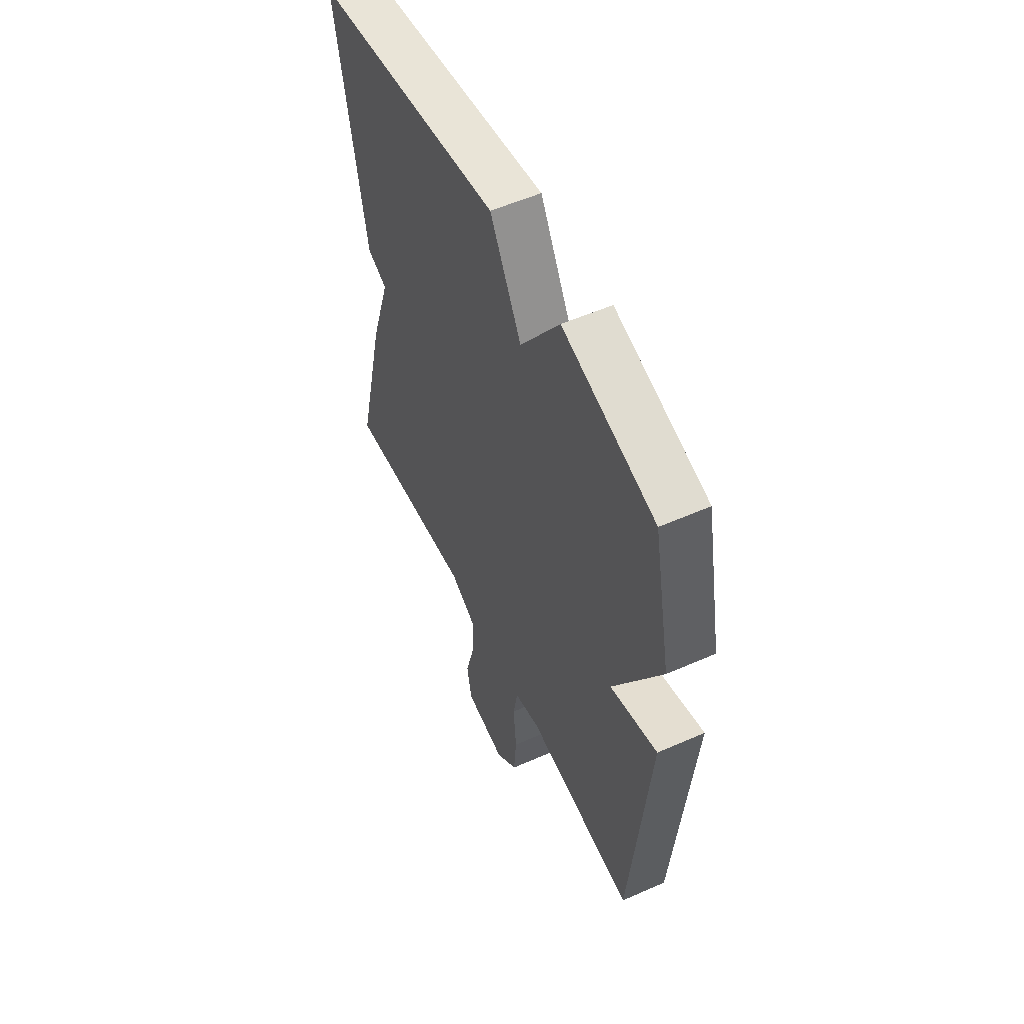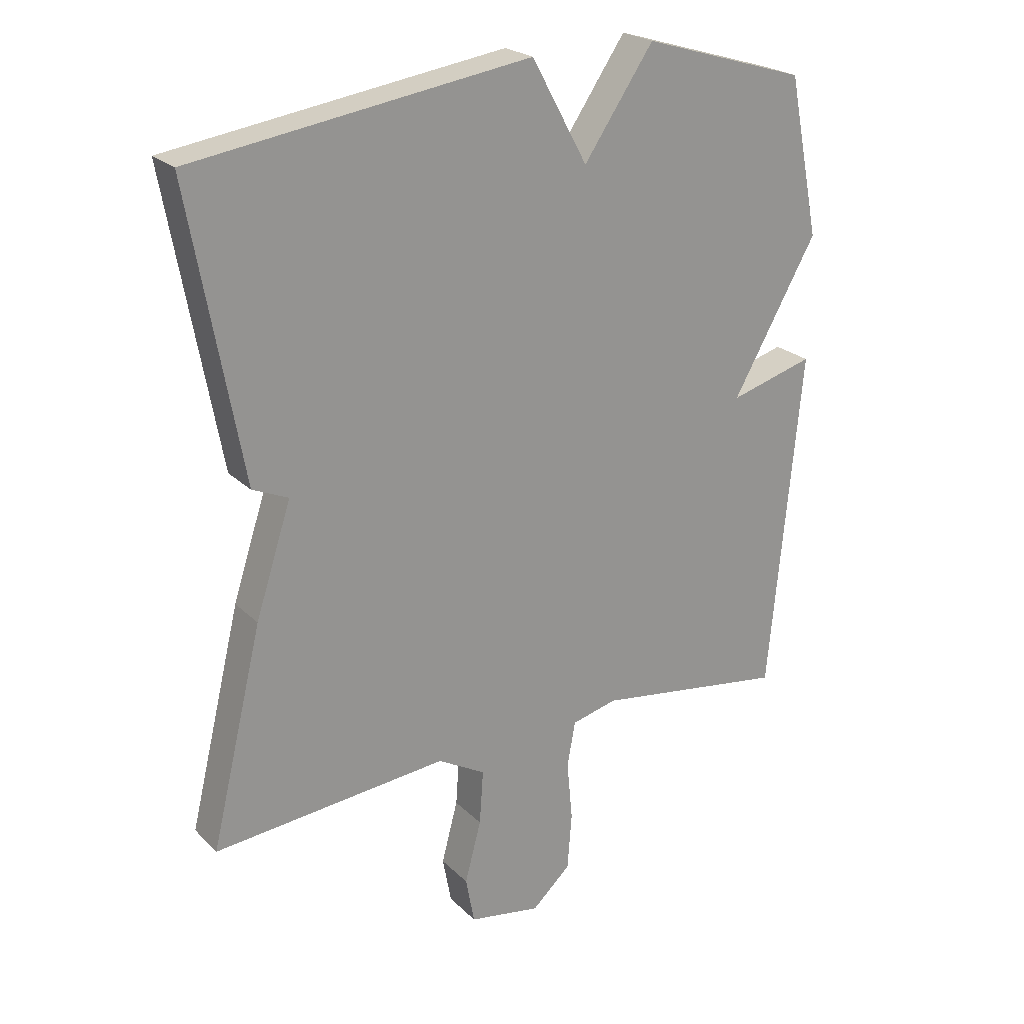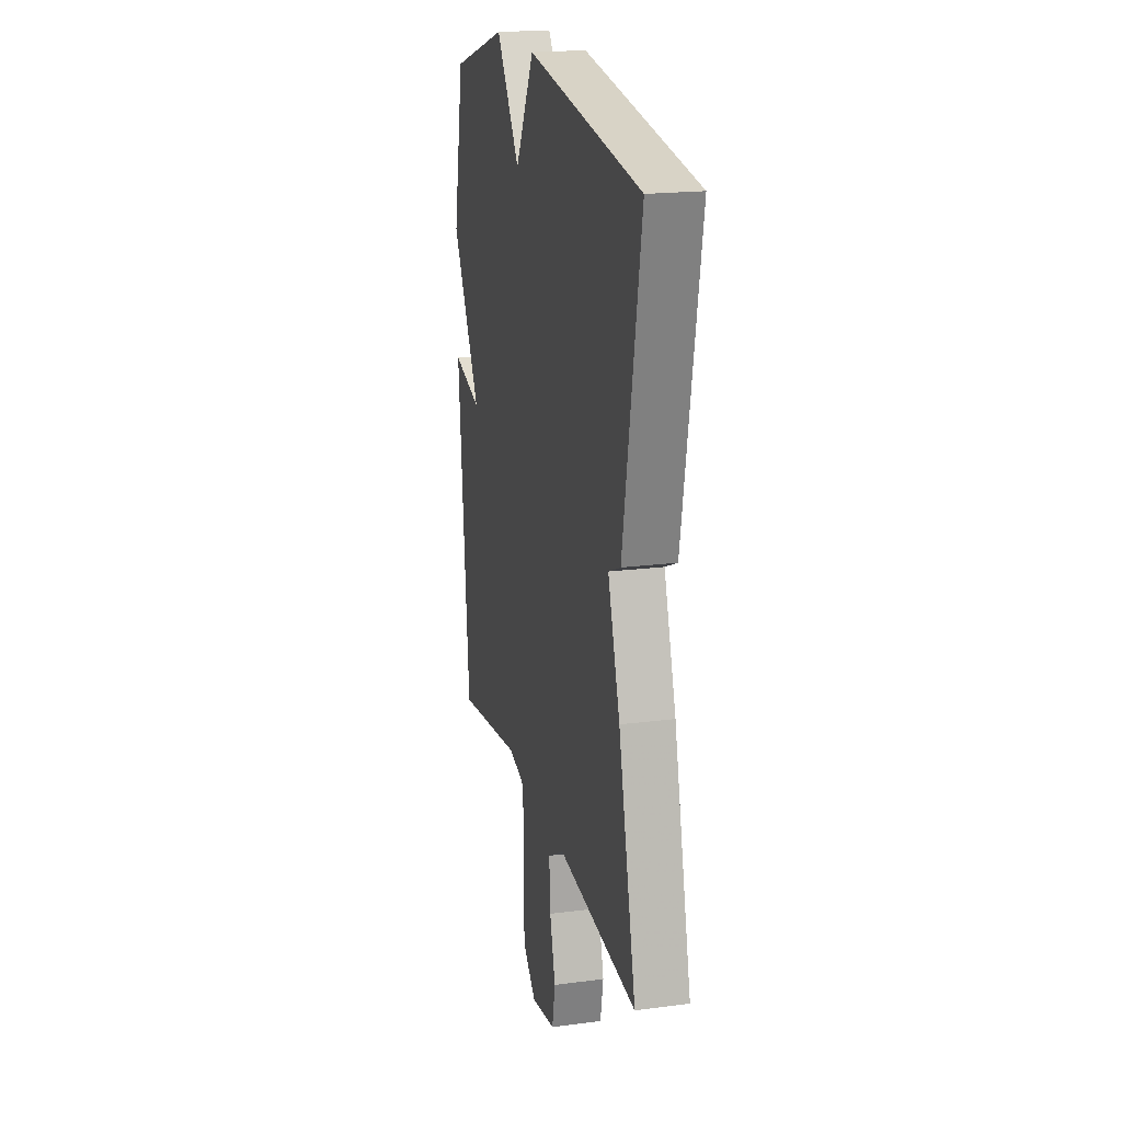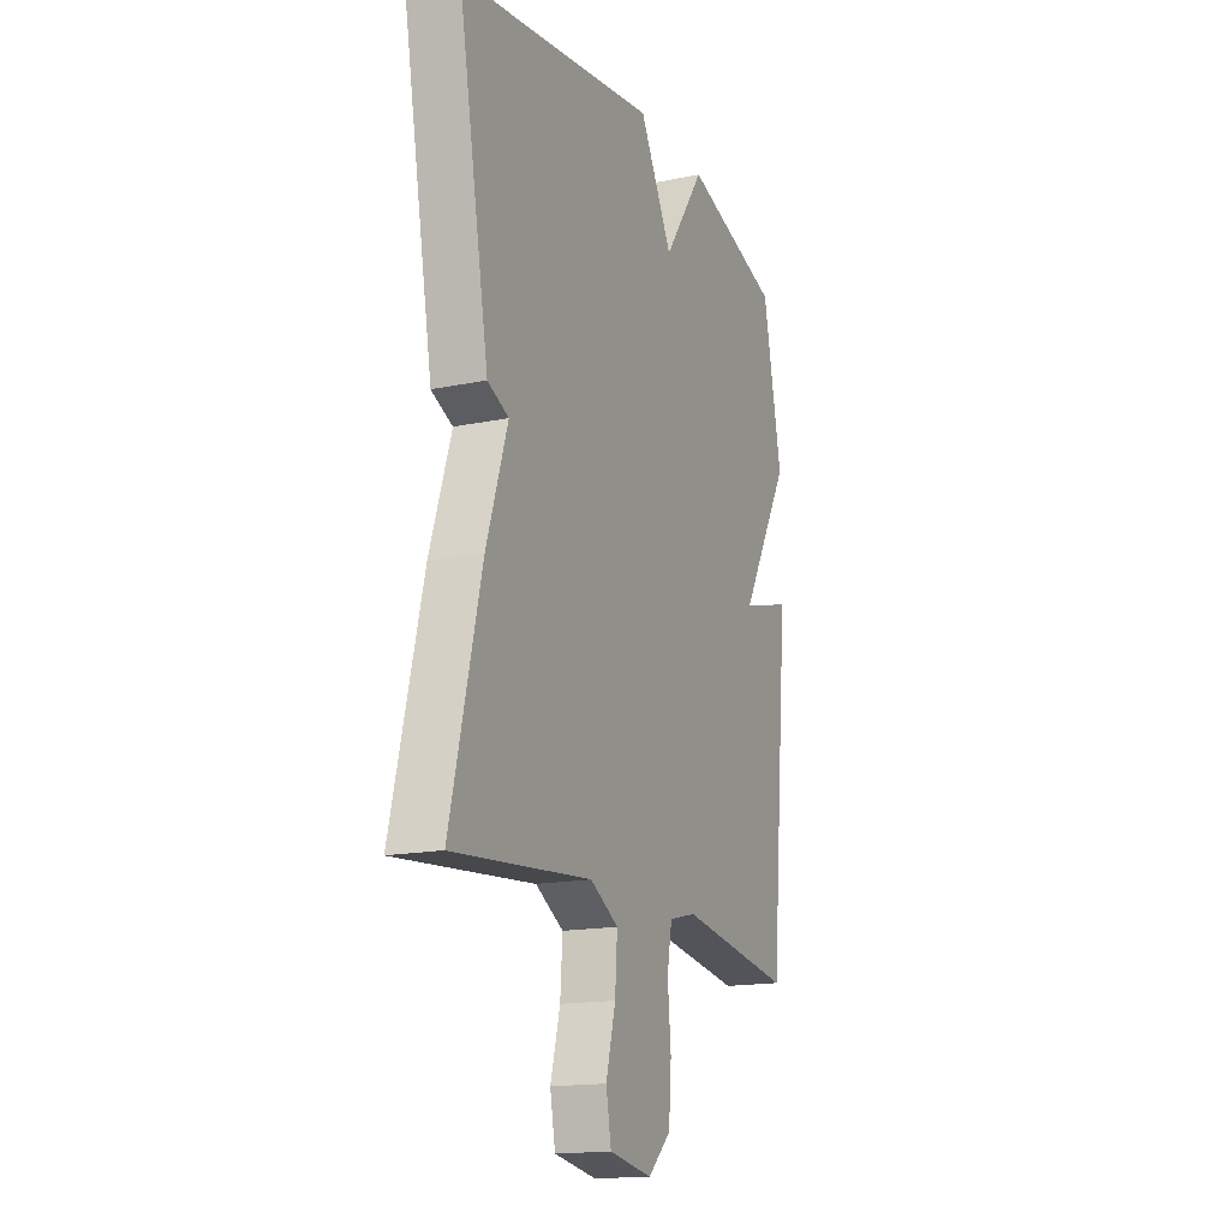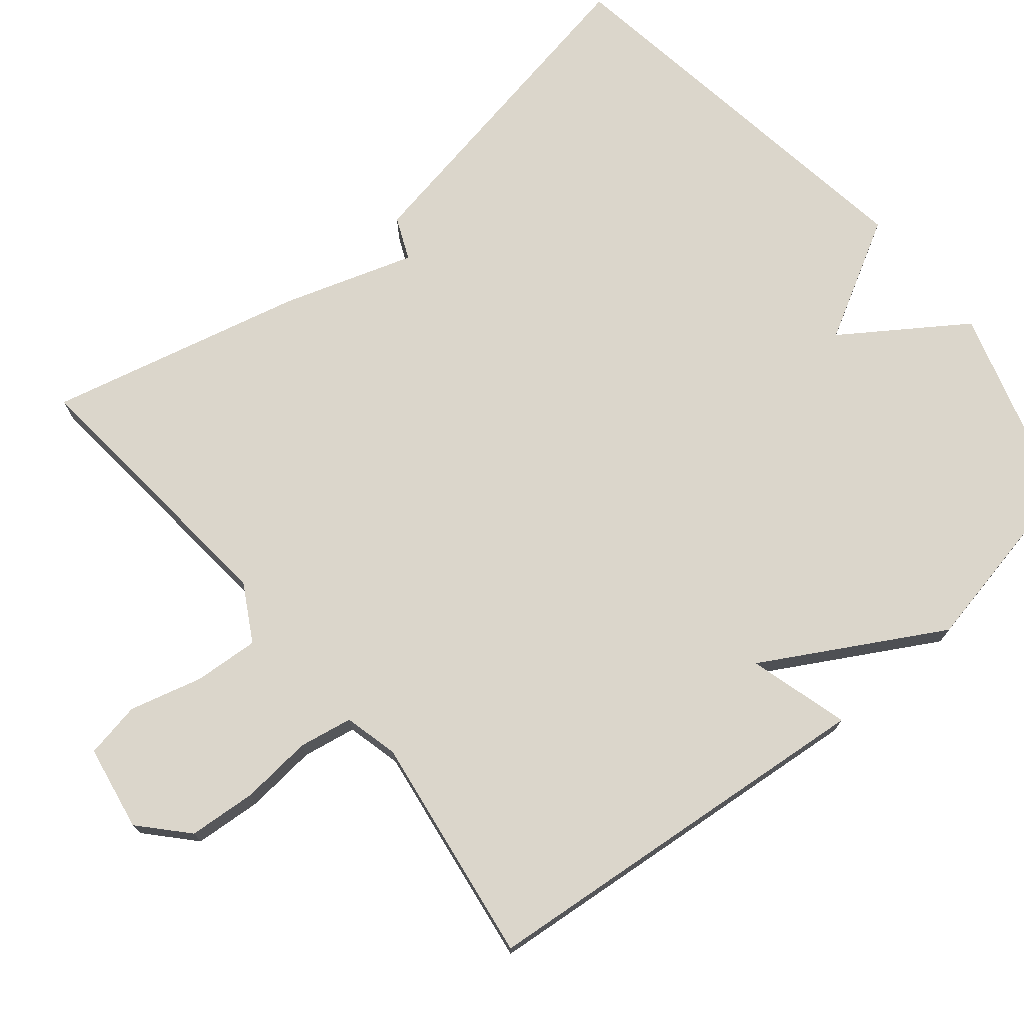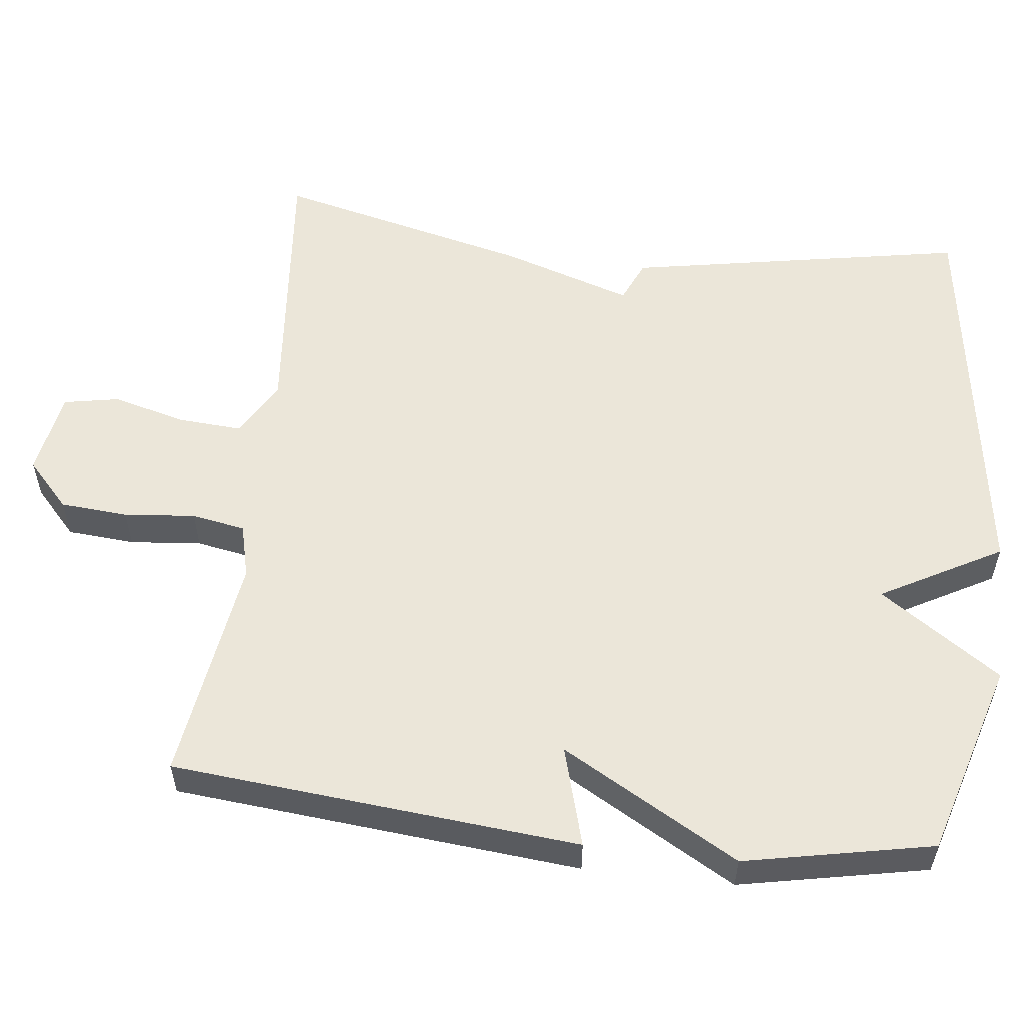
<metadata>
{"format":"obj","ext":"obj","renderer":"f3d","projection":"perspective","resolution":1024,"background":"white","views":[{"elev":55.0,"azim":-115.0,"up":"+Z"},{"elev":23.2,"azim":147.3,"up":"+Z"},{"elev":19.6,"azim":76.4,"up":"+Z"},{"elev":-16.2,"azim":113.1,"up":"+Z"},{"elev":73.5,"azim":-129.6,"up":"+Y"},{"elev":55.8,"azim":-83.4,"up":"+Y"}]}
</metadata>
<code>
v -0.5 0.07 -0.5
v -0.551 0.07 0.047
v -0.416 0.07 0.009
v -0.551 0.07 0.247
v -0.5 0.07 0.5
v -0.237 0.07 0.579
v -0.126 0.07 0.417
v -0.037 0.07 0.579
v 0.5 0.07 0.5
v 0.417 0.07 0.043
v 0.36 0.07 0.018
v 0.417 0.07 -0.157
v 0.5 0.07 -0.5
v 0.126 0.07 -0.466
v 0.05 0.07 -0.509
v 0.056 0.07 -0.596
v 0.082 0.07 -0.694
v 0.068 0.07 -0.769
v -0.047 0.07 -0.789
v -0.109 0.07 -0.732
v -0.116 0.07 -0.641
v -0.107 0.07 -0.545
v -0.12 0.07 -0.473
v -0.193 0.07 -0.455
v -0.5 0 -0.5
v -0.551 0 0.047
v -0.416 0 0.009
v -0.551 0 0.247
v -0.5 0 0.5
v -0.237 0 0.579
v -0.126 0 0.417
v -0.037 0 0.579
v 0.5 0 0.5
v 0.417 0 0.043
v 0.36 0 0.018
v 0.417 0 -0.157
v 0.5 0 -0.5
v 0.126 0 -0.466
v 0.05 0 -0.509
v 0.056 0 -0.596
v 0.082 0 -0.694
v 0.068 0 -0.769
v -0.047 0 -0.789
v -0.109 0 -0.732
v -0.116 0 -0.641
v -0.107 0 -0.545
v -0.12 0 -0.473
v -0.193 0 -0.455
f 20 21 22
f 19 20 22
f 18 19 22
f 17 18 22
f 16 17 22
f 15 16 22 23
f 14 15 23 24
f 11 12 13 14
f 9 10 11
f 8 9 11
f 7 8 11
f 7 11 14 24
f 5 6 7
f 4 5 7
f 3 4 7
f 24 1 2 3
f 3 7 24
f 46 45 44
f 46 44 43
f 46 43 42
f 46 42 41
f 46 41 40
f 47 46 40 39
f 48 47 39 38
f 38 37 36 35
f 35 34 33
f 35 33 32
f 35 32 31
f 48 38 35 31
f 31 30 29
f 31 29 28
f 31 28 27
f 27 26 25 48
f 48 31 27
f 1 25 26 2
f 2 26 27 3
f 3 27 28 4
f 4 28 29 5
f 5 29 30 6
f 6 30 31 7
f 7 31 32 8
f 8 32 33 9
f 9 33 34 10
f 10 34 35 11
f 11 35 36 12
f 12 36 37 13
f 13 37 38 14
f 14 38 39 15
f 15 39 40 16
f 16 40 41 17
f 17 41 42 18
f 18 42 43 19
f 19 43 44 20
f 20 44 45 21
f 21 45 46 22
f 22 46 47 23
f 23 47 48 24
f 24 48 25 1

</code>
